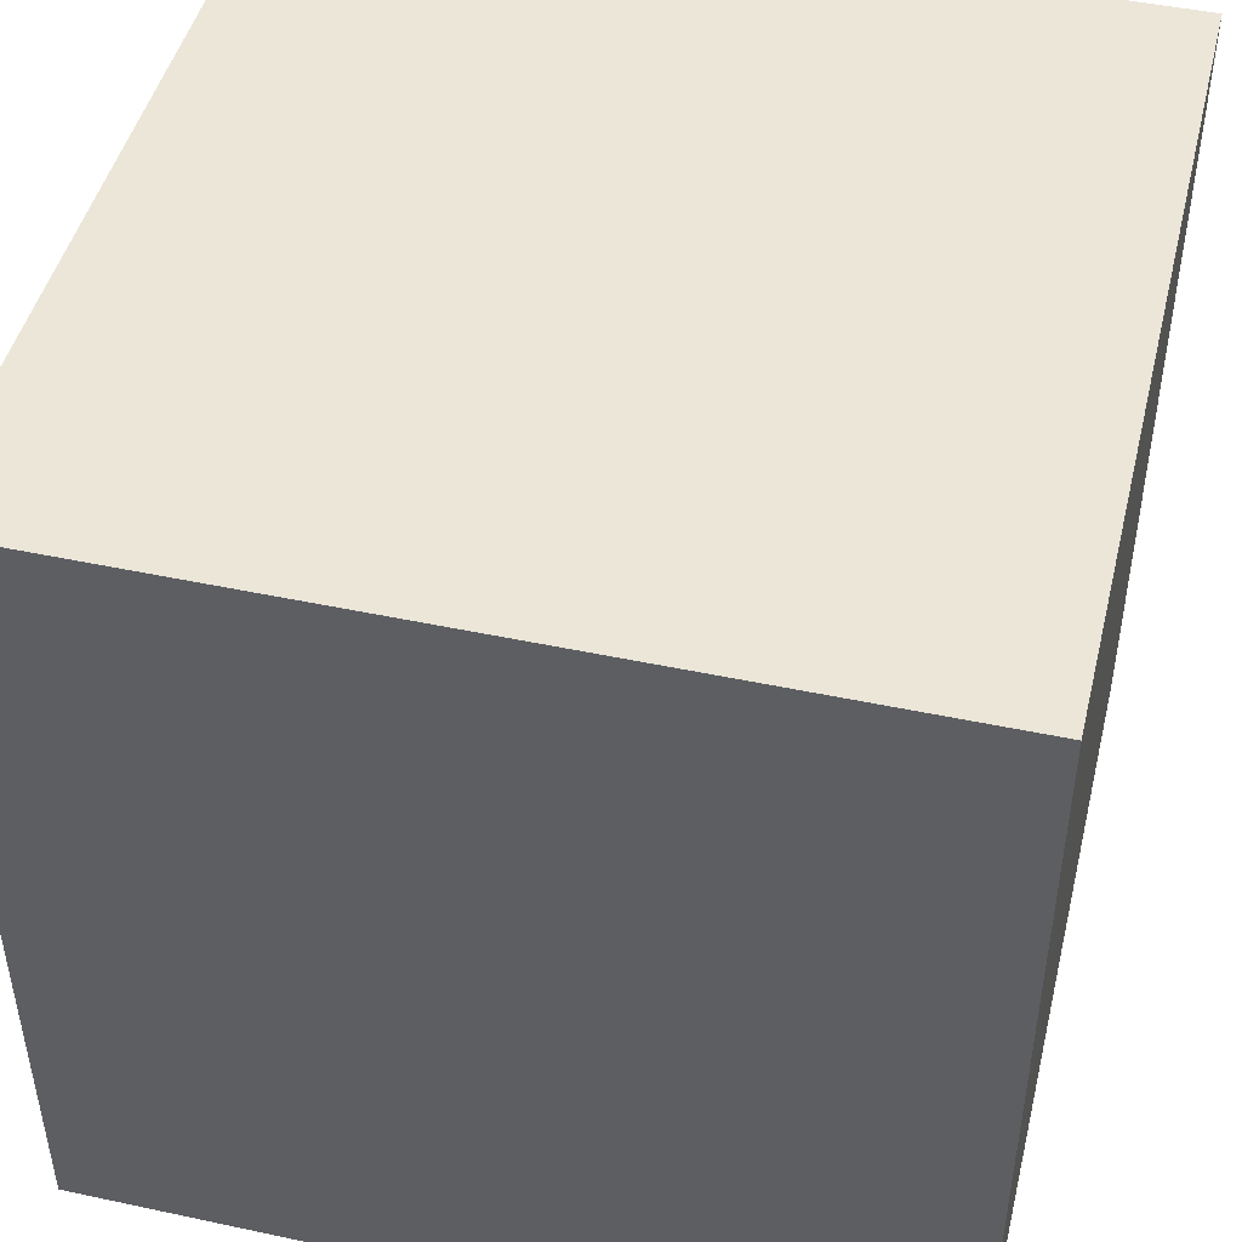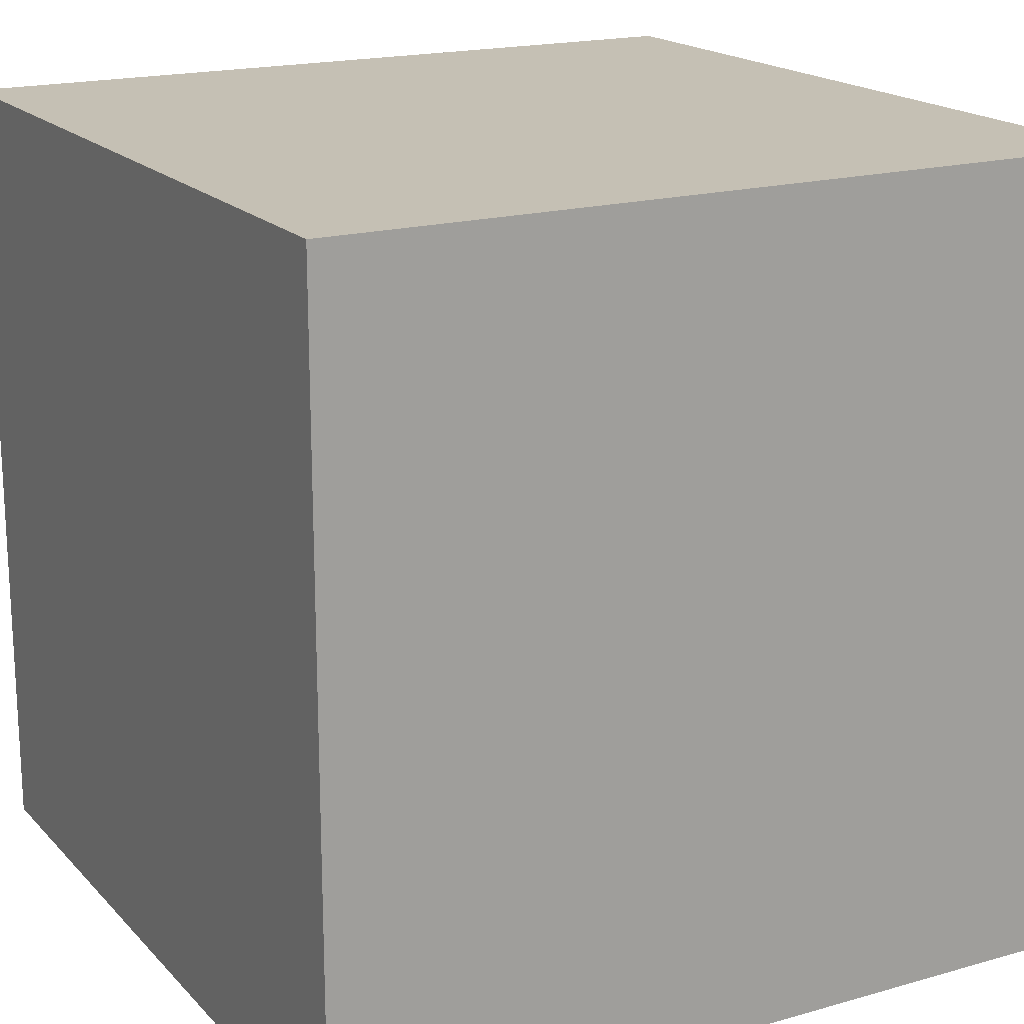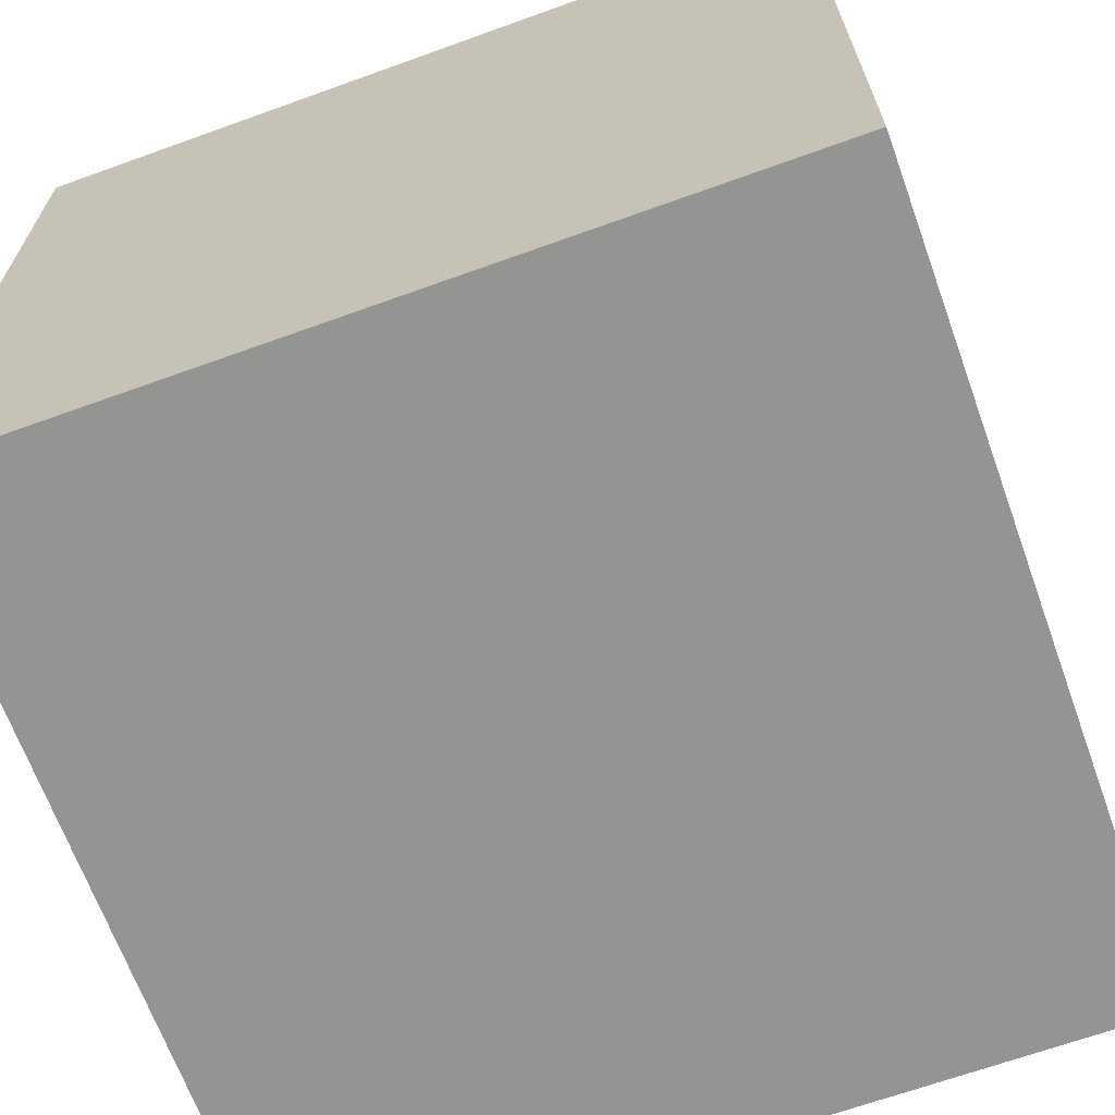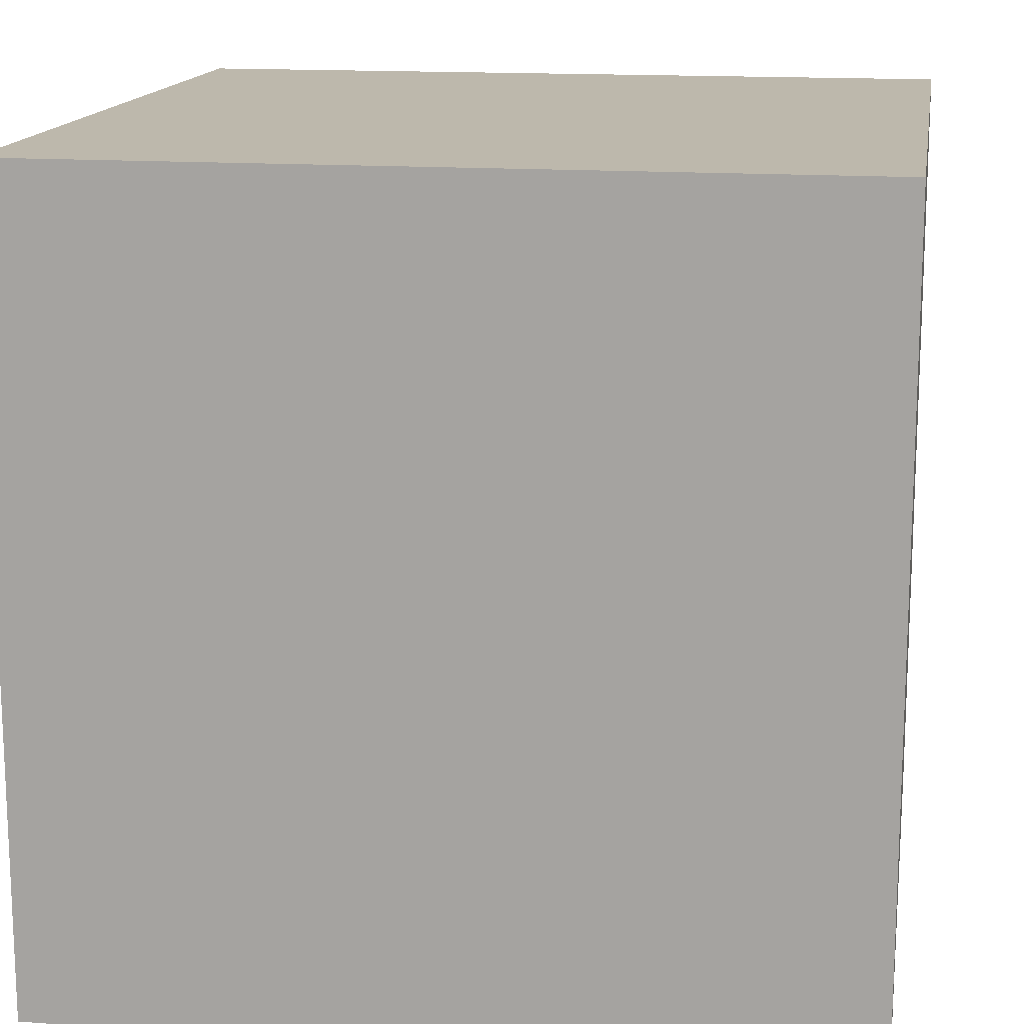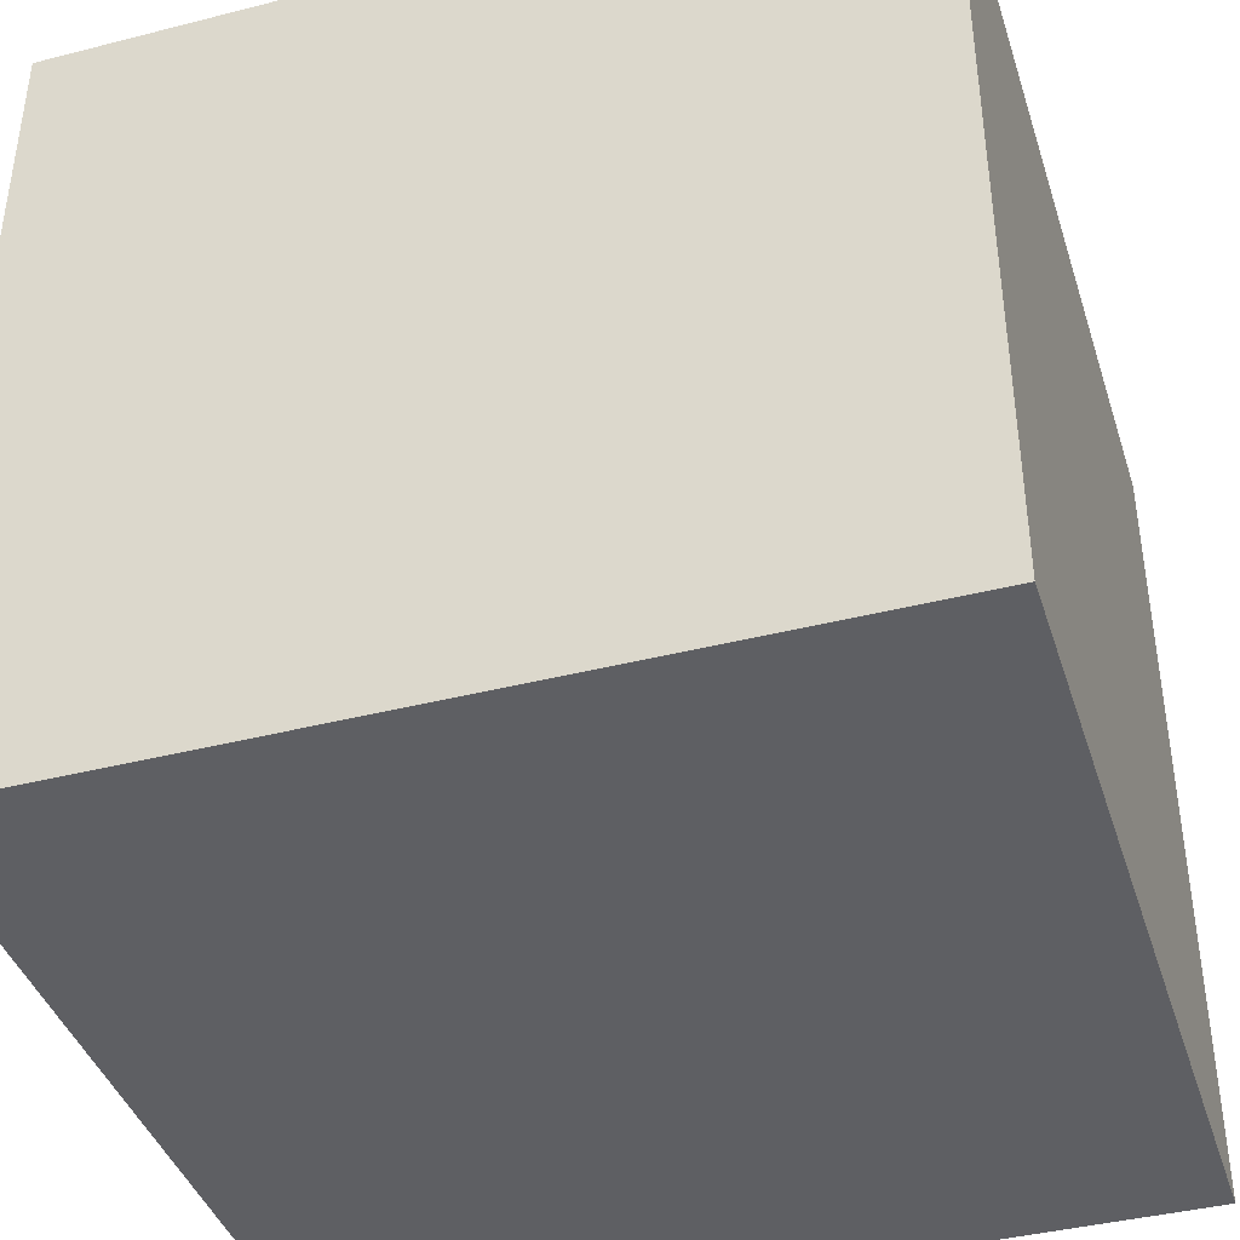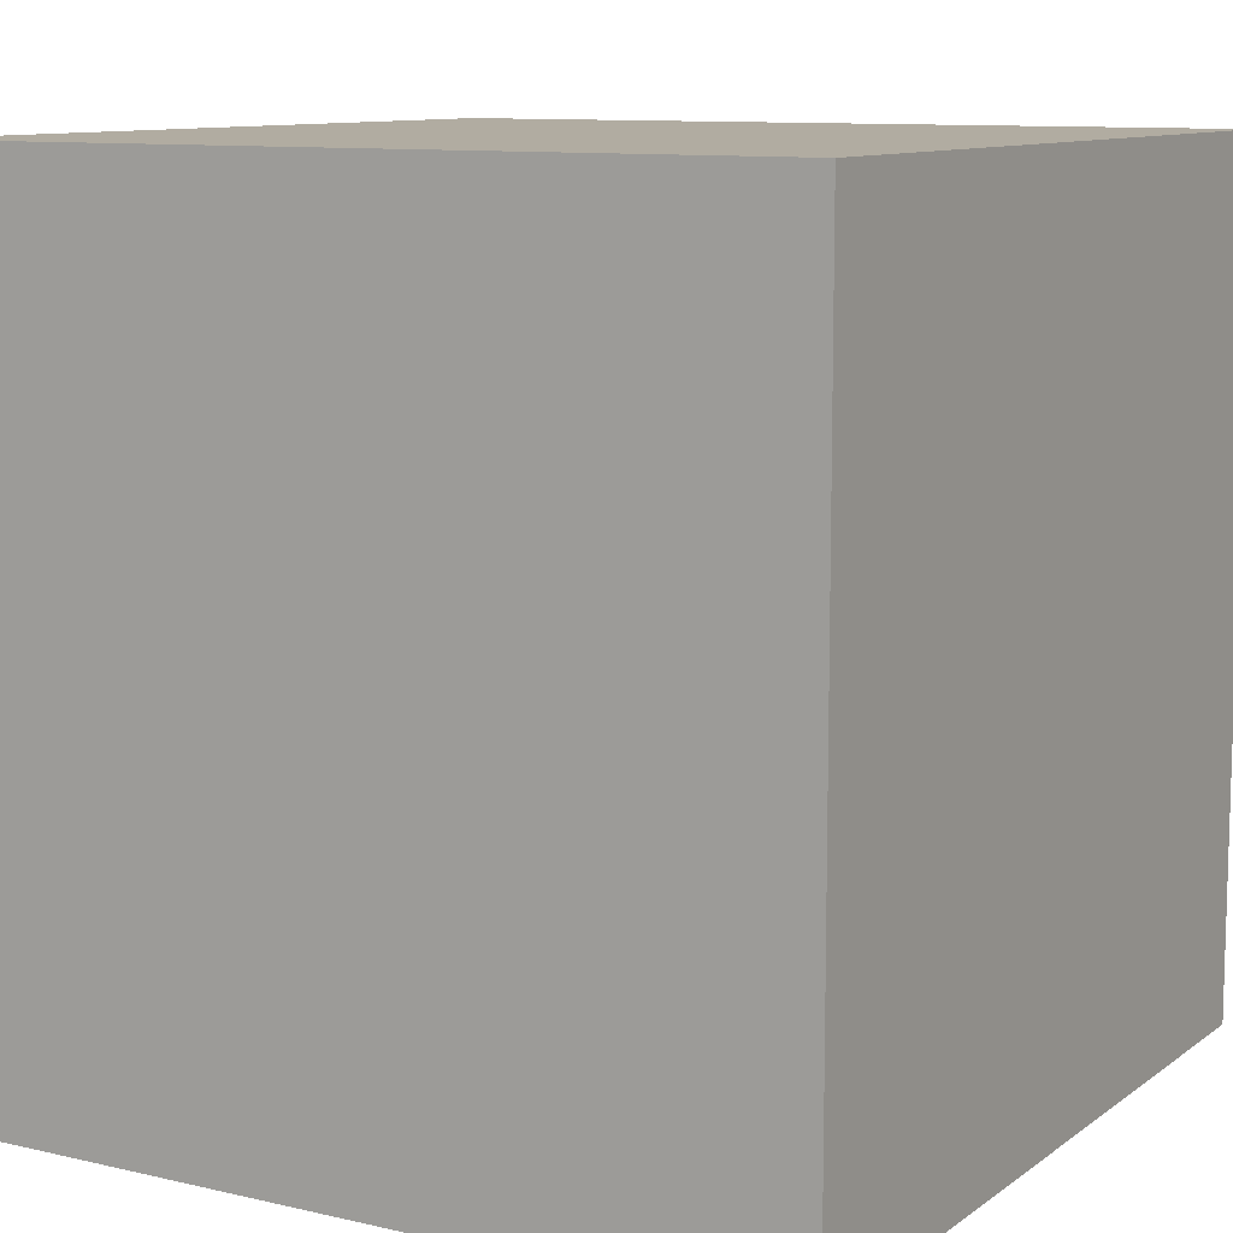
<metadata>
{"format":"obj","ext":"obj","renderer":"f3d","projection":"perspective","resolution":1024,"background":"white","views":[{"elev":46.6,"azim":103.7,"up":"+Z"},{"elev":18.3,"azim":151.2,"up":"+Z"},{"elev":-66.9,"azim":-70.1,"up":"+Y"},{"elev":14.9,"azim":9.0,"up":"+Y"},{"elev":-40.8,"azim":-72.7,"up":"+Z"},{"elev":10.2,"azim":120.5,"up":"+Z"}]}
</metadata>
<code>
o Cube.002
v 0.25 -0.25 0.25
v -0.25 -0.25 -0.25
v 0.25 -0.25 -0.25
v -0.25 0.25 -0.25
v 0.25 0.25 0.25
v 0.25 0.25 -0.25
v -0.25 -0.25 0.25
v -0.25 0.25 0.25
f 1 2 3
f 4 5 6
f 6 1 3
f 5 7 1
f 7 4 2
f 3 4 6
f 1 7 2
f 4 8 5
f 6 5 1
f 5 8 7
f 7 8 4
f 3 2 4
o Cube.001
v -0.25 -0.25 -0.25
v 0.25 -0.25 0.25
v 0.25 -0.25 -0.25
v 0.25 0.25 0.25
v -0.25 0.25 -0.25
v 0.25 0.25 -0.25
v -0.25 -0.25 0.25
v -0.25 0.25 0.25
f 9 10 11
f 12 13 14
f 10 14 11
f 15 12 10
f 15 13 16
f 13 11 14
f 9 15 10
f 12 16 13
f 10 12 14
f 15 16 12
f 15 9 13
f 13 9 11

</code>
